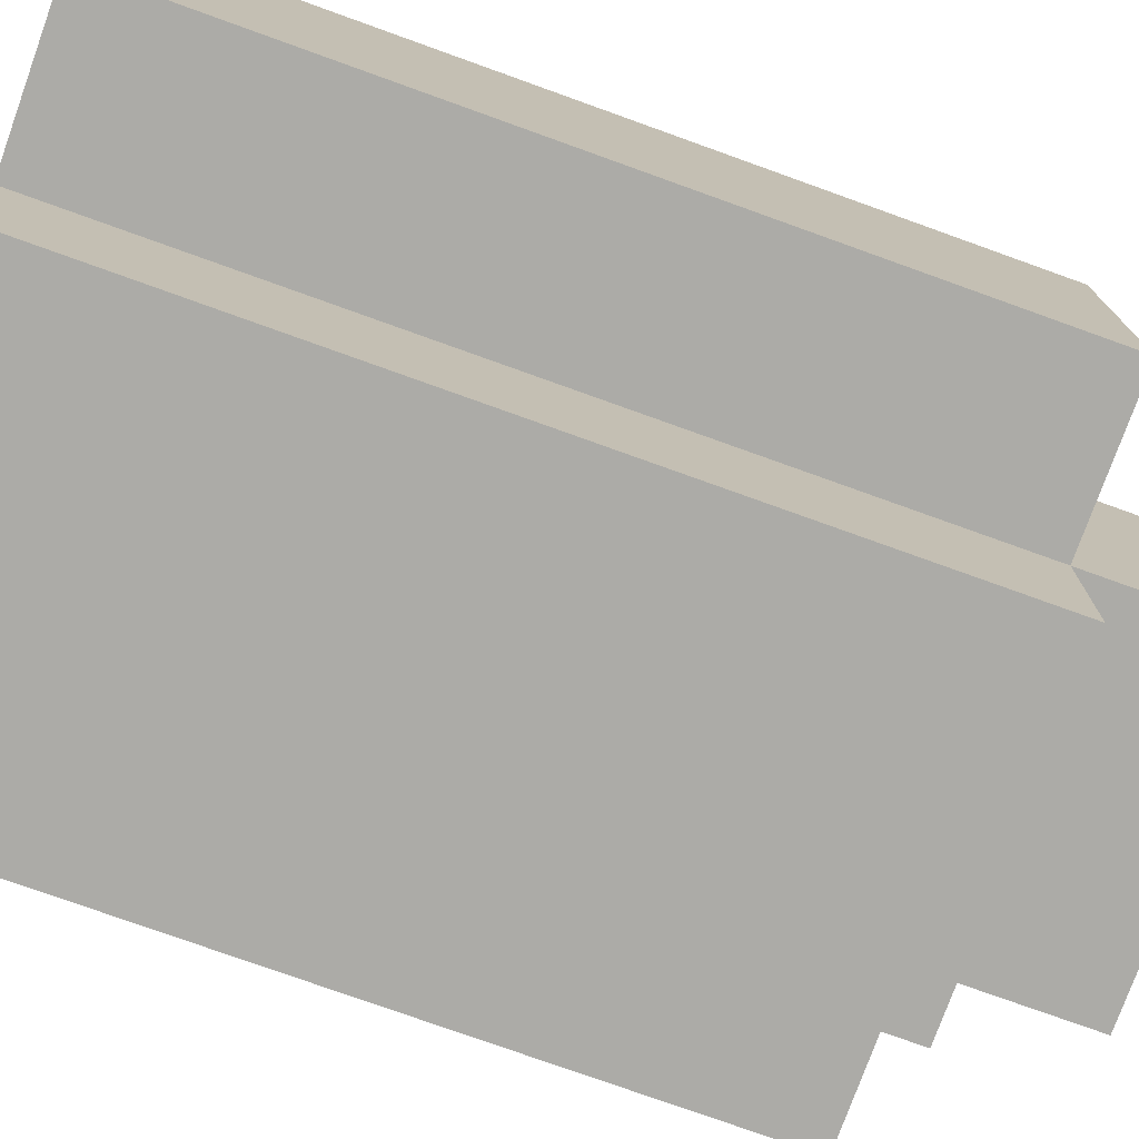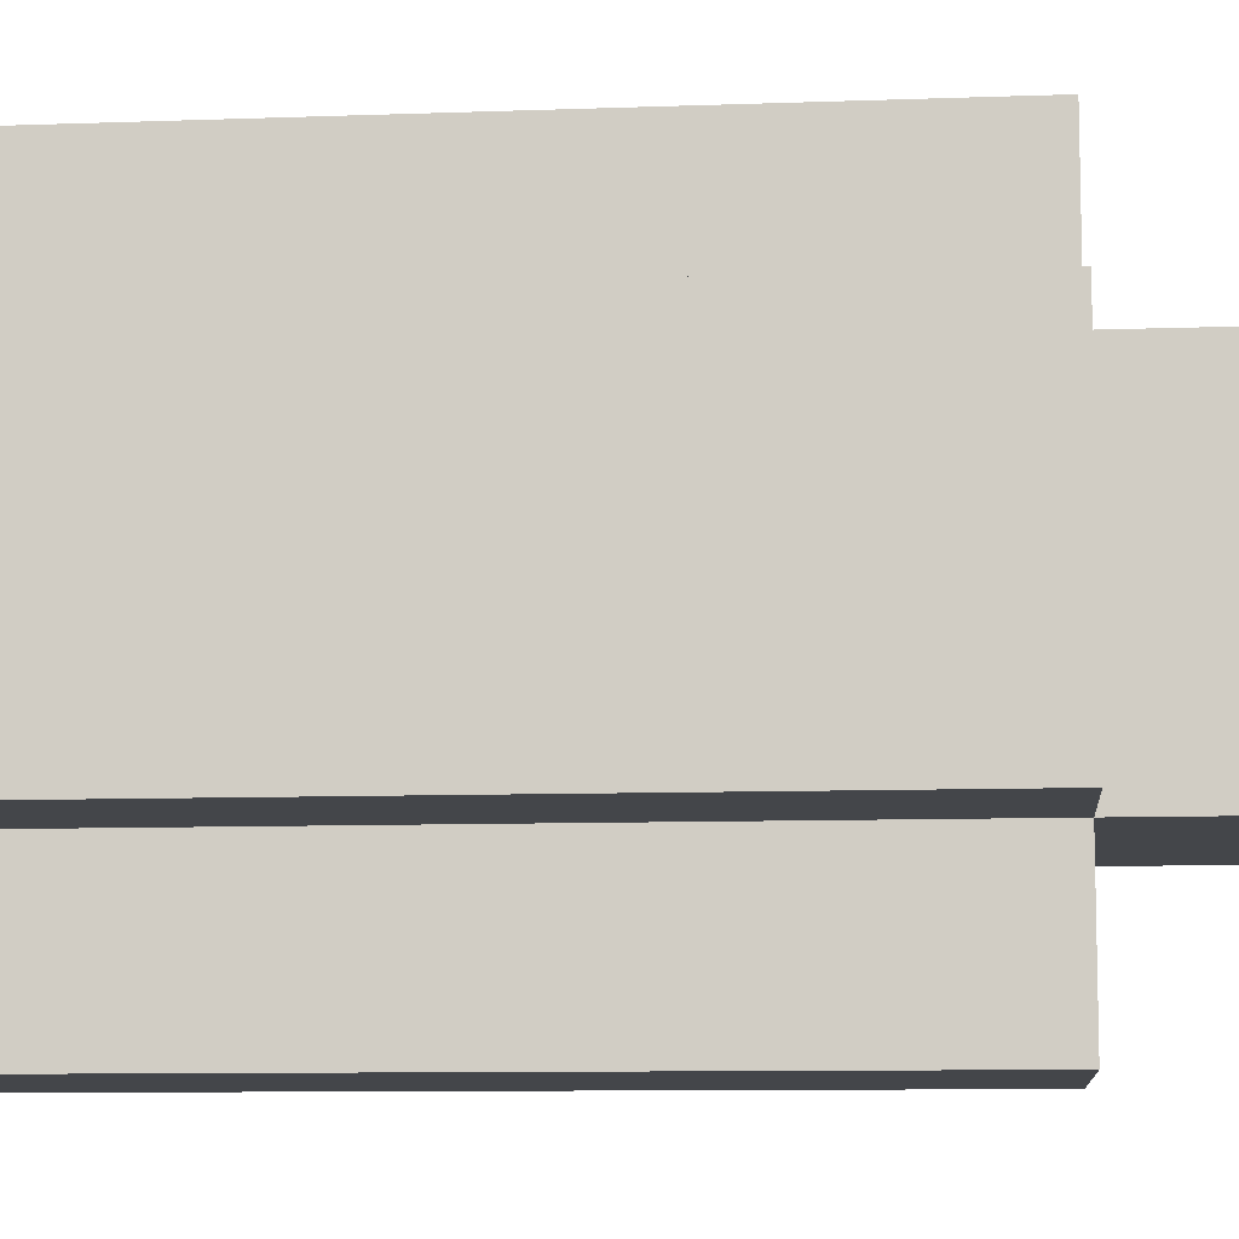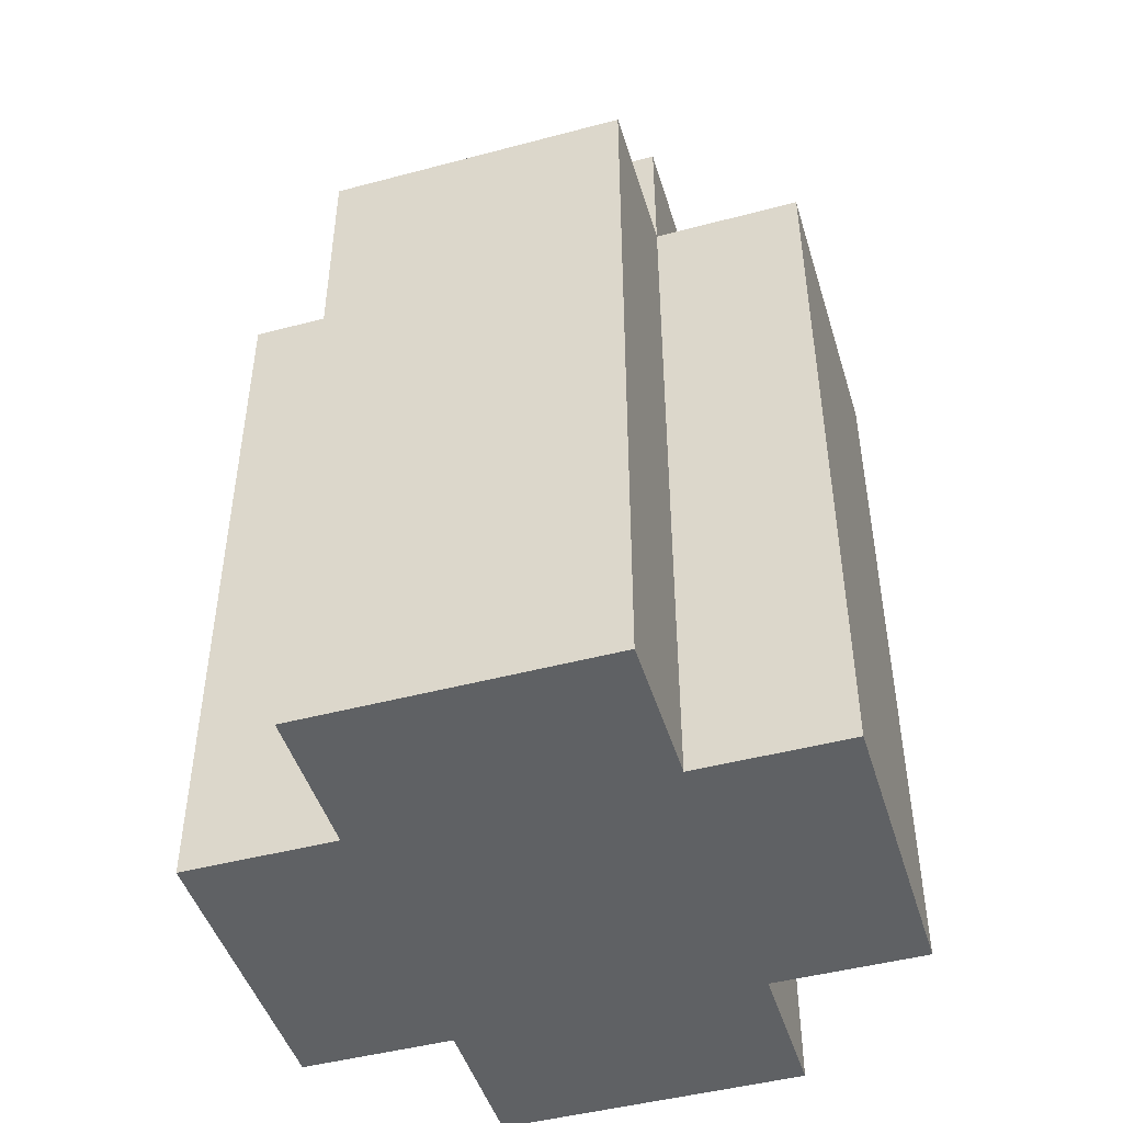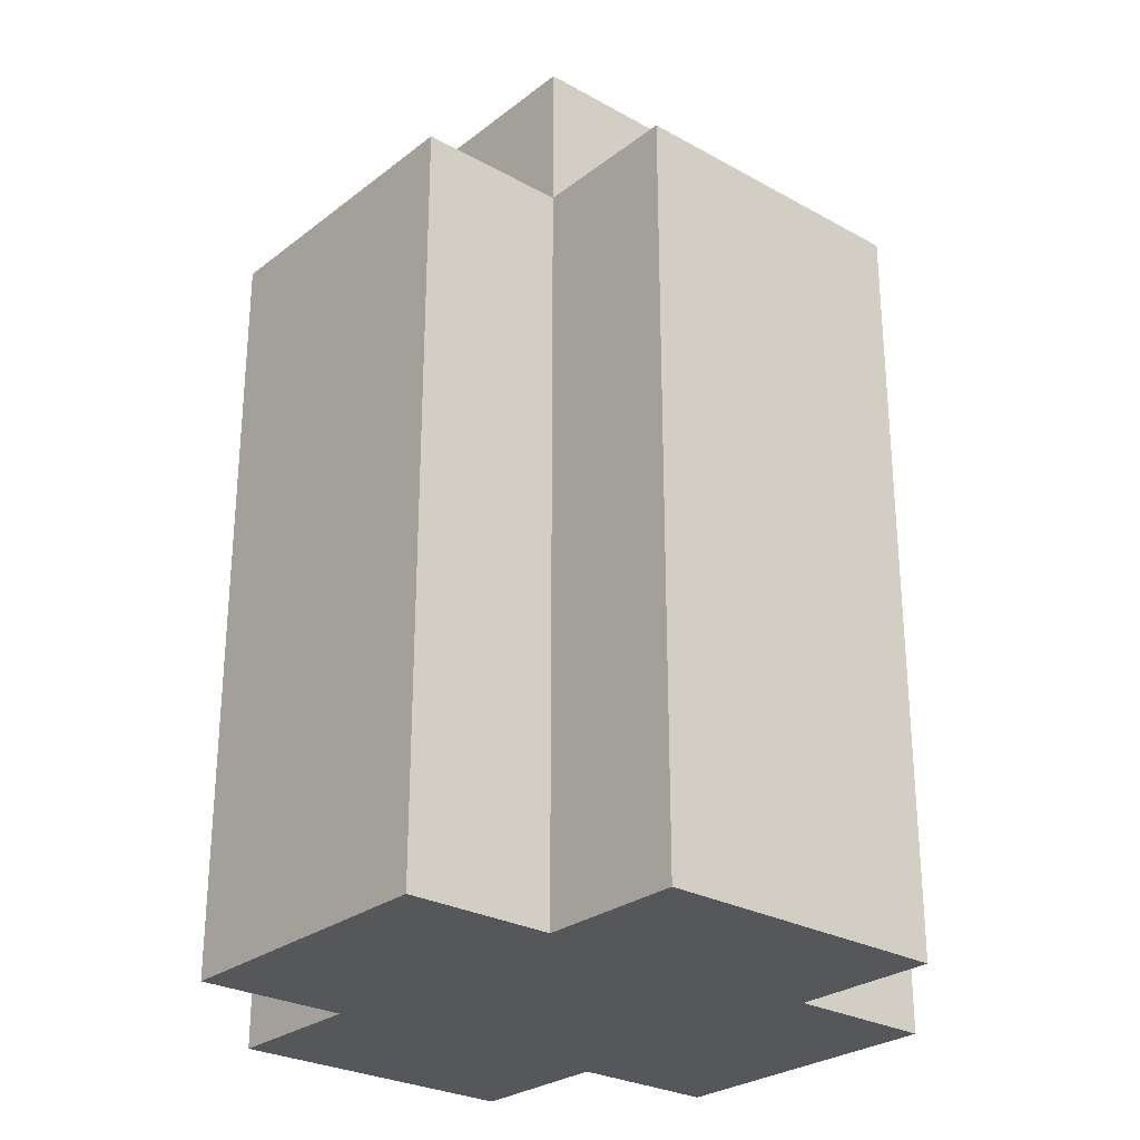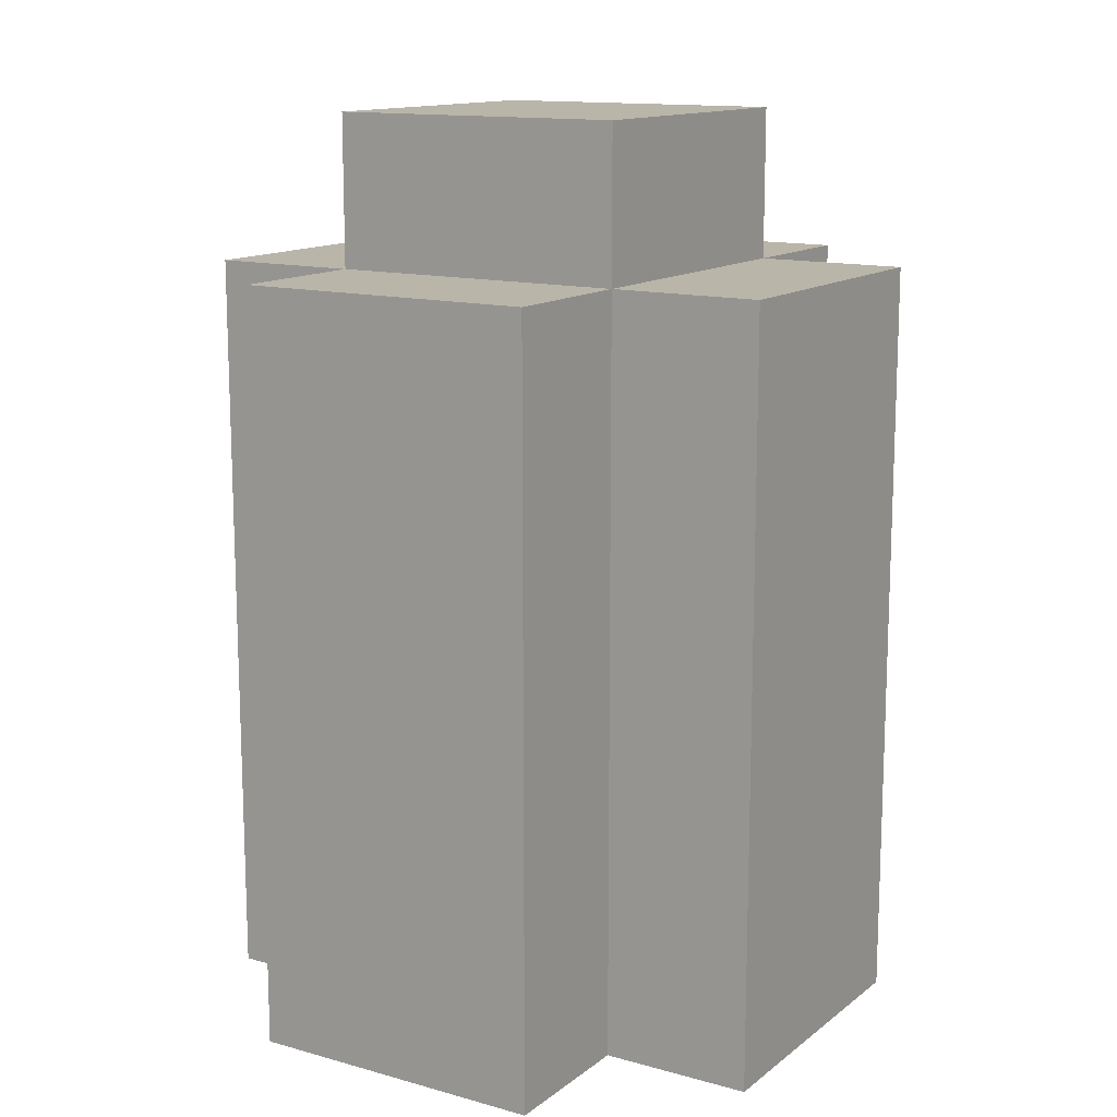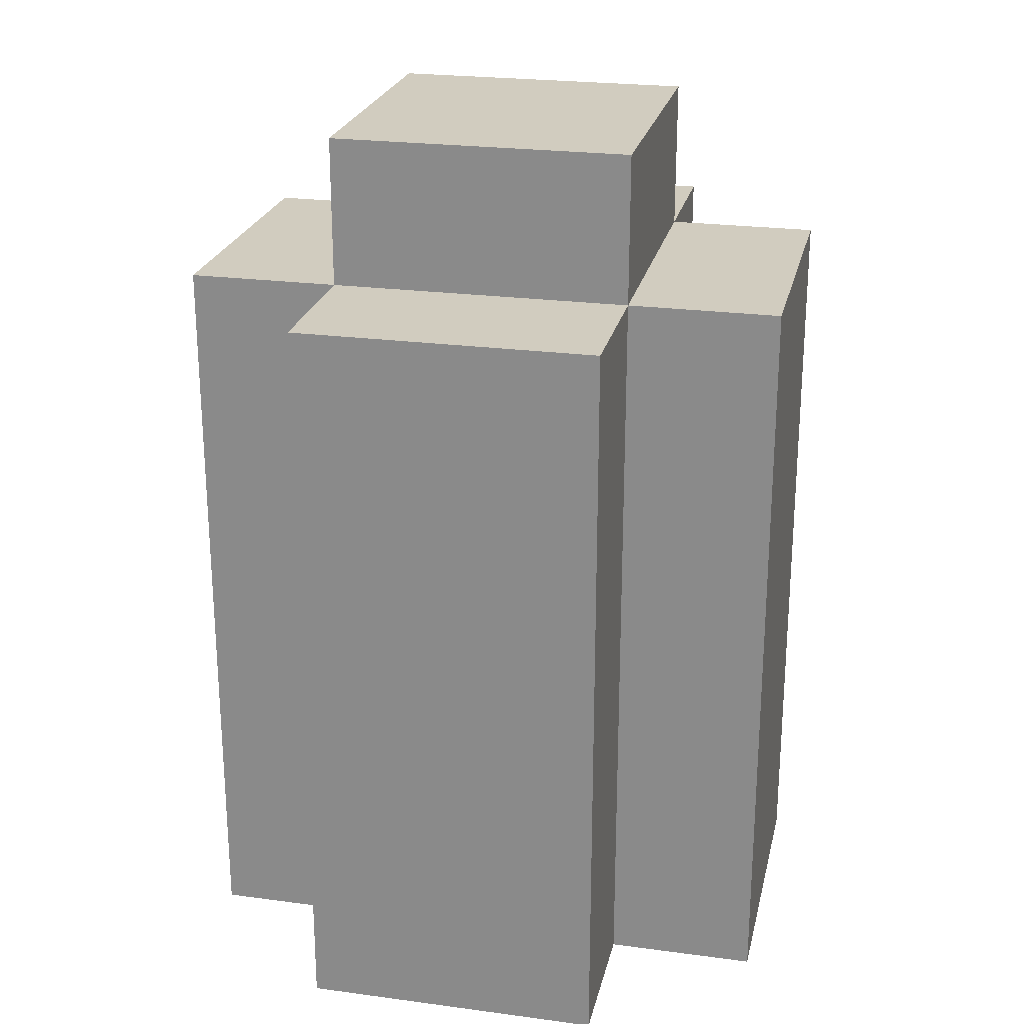
<metadata>
{"format":"obj","ext":"obj","renderer":"f3d","projection":"perspective","resolution":1024,"background":"white","views":[{"elev":-76.2,"azim":70.2,"up":"+Z"},{"elev":-9.5,"azim":95.5,"up":"+Z"},{"elev":-46.7,"azim":-163.2,"up":"+Y"},{"elev":-27.3,"azim":-40.5,"up":"+Y"},{"elev":13.5,"azim":31.9,"up":"+Y"},{"elev":23.8,"azim":-77.4,"up":"+Y"}]}
</metadata>
<code>
o
v -15.1 0.9 35.4
v -15.1 0.9 35.2
v -15.1 1.4 35.4
v -15.1 1.4 35.2
v -15 0.9 35.5
v -15 0.9 35.4
v -15 0.9 35.2
v -15 0.9 35.1
v -15 1.4 35.5
v -15 1.4 35.4
v -15 1.4 35.2
v -15 1.4 35.1
v -15 1.5 35.4
v -15 1.5 35.2
v -14.8 0.9 35.5
v -14.8 0.9 35.4
v -14.8 0.9 35.2
v -14.8 0.9 35.1
v -14.8 1.4 35.5
v -14.8 1.4 35.4
v -14.8 1.4 35.2
v -14.8 1.4 35.1
v -14.8 1.5 35.4
v -14.8 1.5 35.2
v -14.7 0.9 35.4
v -14.7 0.9 35.2
v -14.7 1.4 35.4
v -14.7 1.4 35.2
v -15 0.9 35.5
v -15 1.4 35.5
v -14.8 0.9 35.5
v -14.8 1.4 35.5
v -15.1 0.9 35.4
v -15.1 1.4 35.4
v -15 0.9 35.4
v -15 1.4 35.4
v -15 1.5 35.4
v -14.8 0.9 35.4
v -14.8 1.4 35.4
v -14.8 1.5 35.4
v -14.7 0.9 35.4
v -14.7 1.4 35.4
v -15.1 0.9 35.2
v -15.1 1.4 35.2
v -15 0.9 35.2
v -15 1.4 35.2
v -15 1.5 35.2
v -14.8 0.9 35.2
v -14.8 1.4 35.2
v -14.8 1.5 35.2
v -14.7 0.9 35.2
v -14.7 1.4 35.2
v -15 0.9 35.1
v -15 1.4 35.1
v -14.8 0.9 35.1
v -14.8 1.4 35.1
v -15 0.9 35.5
v -14.8 0.9 35.5
v -15.1 0.9 35.4
v -15 0.9 35.4
v -14.8 0.9 35.4
v -14.7 0.9 35.4
v -15.1 0.9 35.2
v -15 0.9 35.2
v -14.8 0.9 35.2
v -14.7 0.9 35.2
v -15 0.9 35.1
v -14.8 0.9 35.1
v -15 1.4 35.5
v -14.8 1.4 35.5
v -15.1 1.4 35.4
v -15 1.4 35.4
v -14.8 1.4 35.4
v -14.7 1.4 35.4
v -15.1 1.4 35.2
v -15 1.4 35.2
v -14.8 1.4 35.2
v -14.7 1.4 35.2
v -15 1.4 35.1
v -14.8 1.4 35.1
v -15 1.5 35.4
v -14.8 1.5 35.4
v -15 1.5 35.2
v -14.8 1.5 35.2
f 3 2 1
f 4 2 3
f 9 6 5
f 10 6 9
f 11 8 7
f 12 8 11
f 13 11 10
f 14 11 13
f 15 16 19
f 19 16 20
f 17 18 21
f 21 18 22
f 20 21 23
f 23 21 24
f 25 26 27
f 27 26 28
f 31 30 29
f 32 30 31
f 35 34 33
f 36 34 35
f 39 37 36
f 40 37 39
f 41 39 38
f 42 39 41
f 43 44 45
f 45 44 46
f 46 47 49
f 49 47 50
f 48 49 51
f 51 49 52
f 53 54 55
f 55 54 56
f 60 58 57
f 61 58 60
f 63 60 59
f 63 62 61
f 63 61 60
f 64 62 63
f 65 62 64
f 66 62 65
f 67 65 64
f 68 65 67
f 69 70 72
f 72 70 73
f 71 72 75
f 75 72 76
f 73 74 77
f 77 74 78
f 76 77 79
f 79 77 80
f 81 82 83
f 83 82 84

</code>
